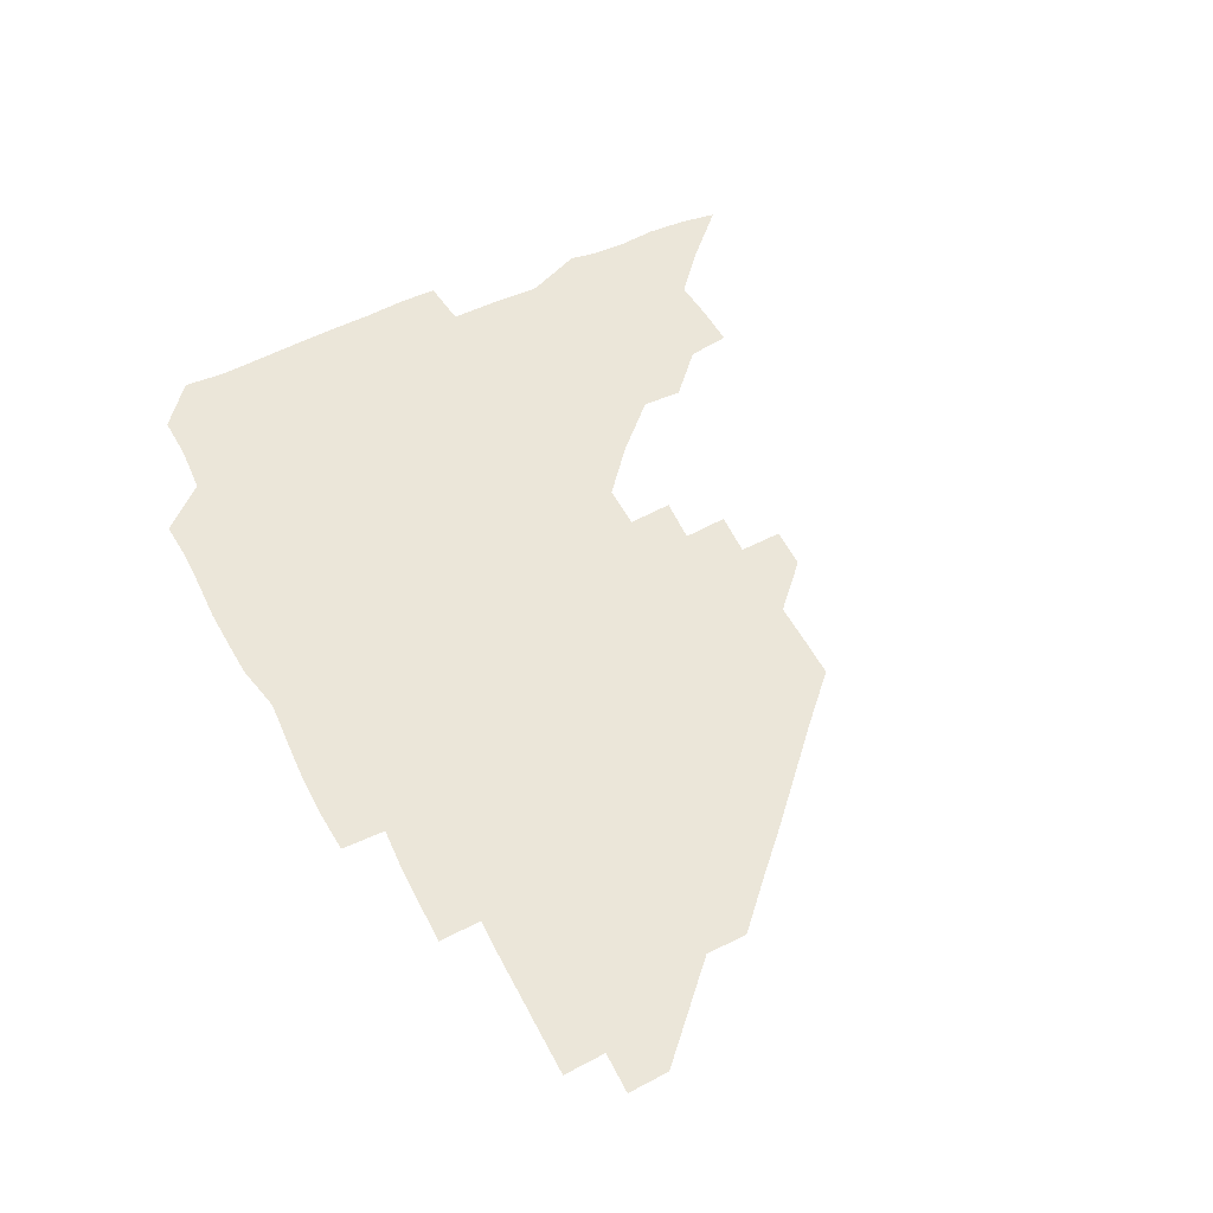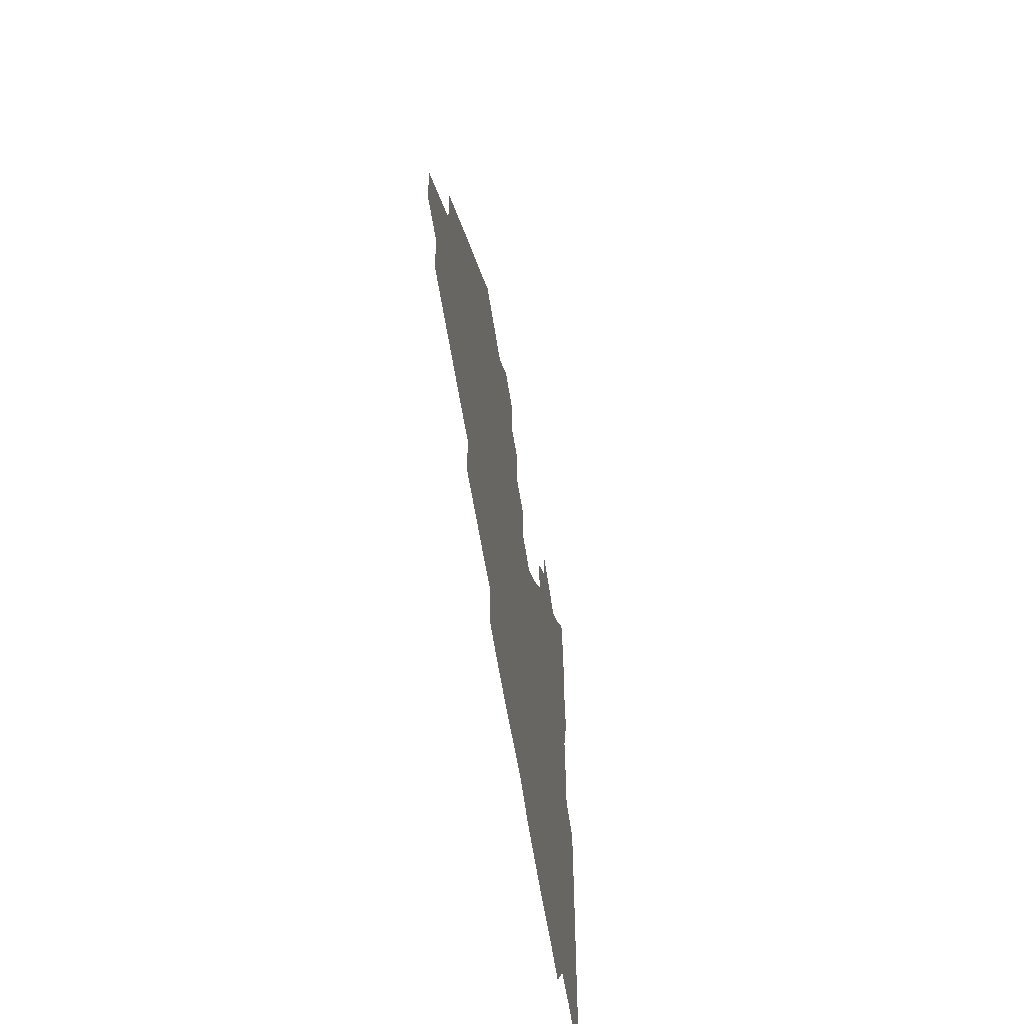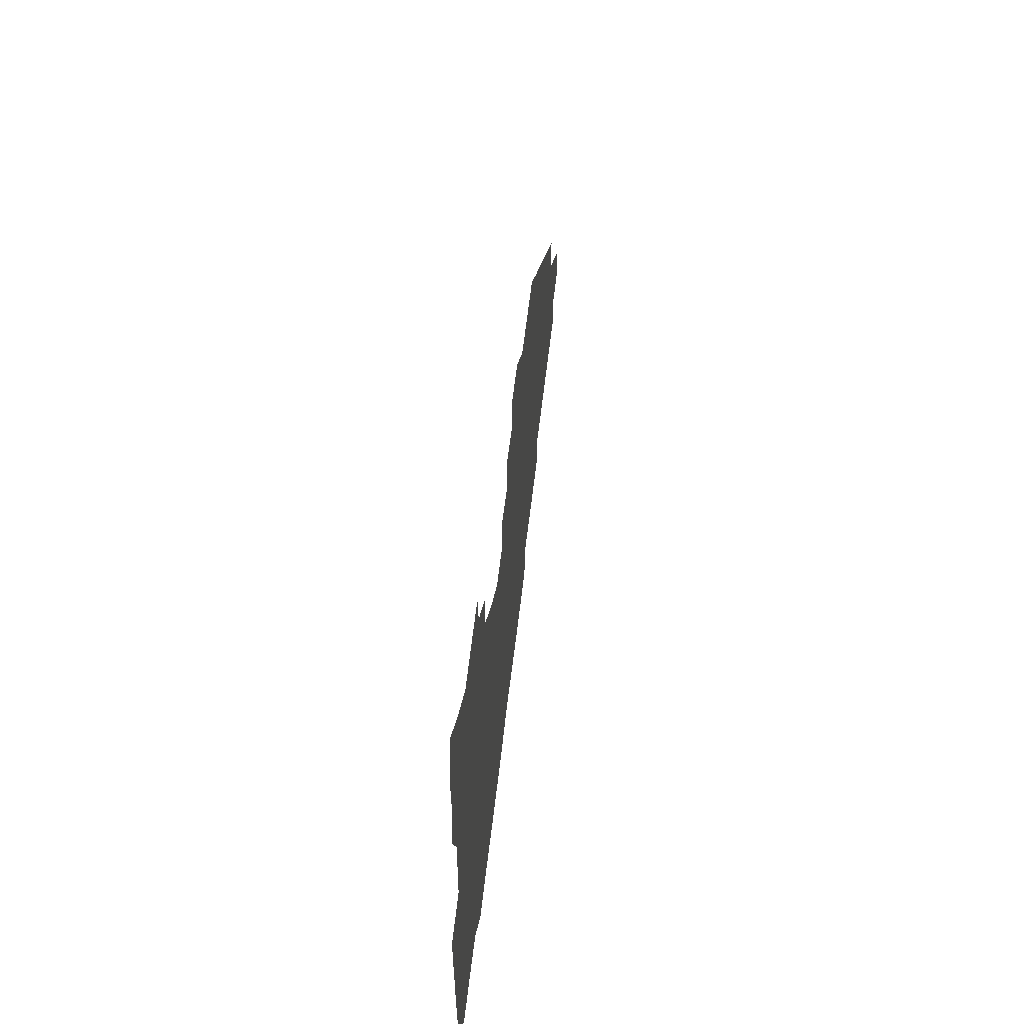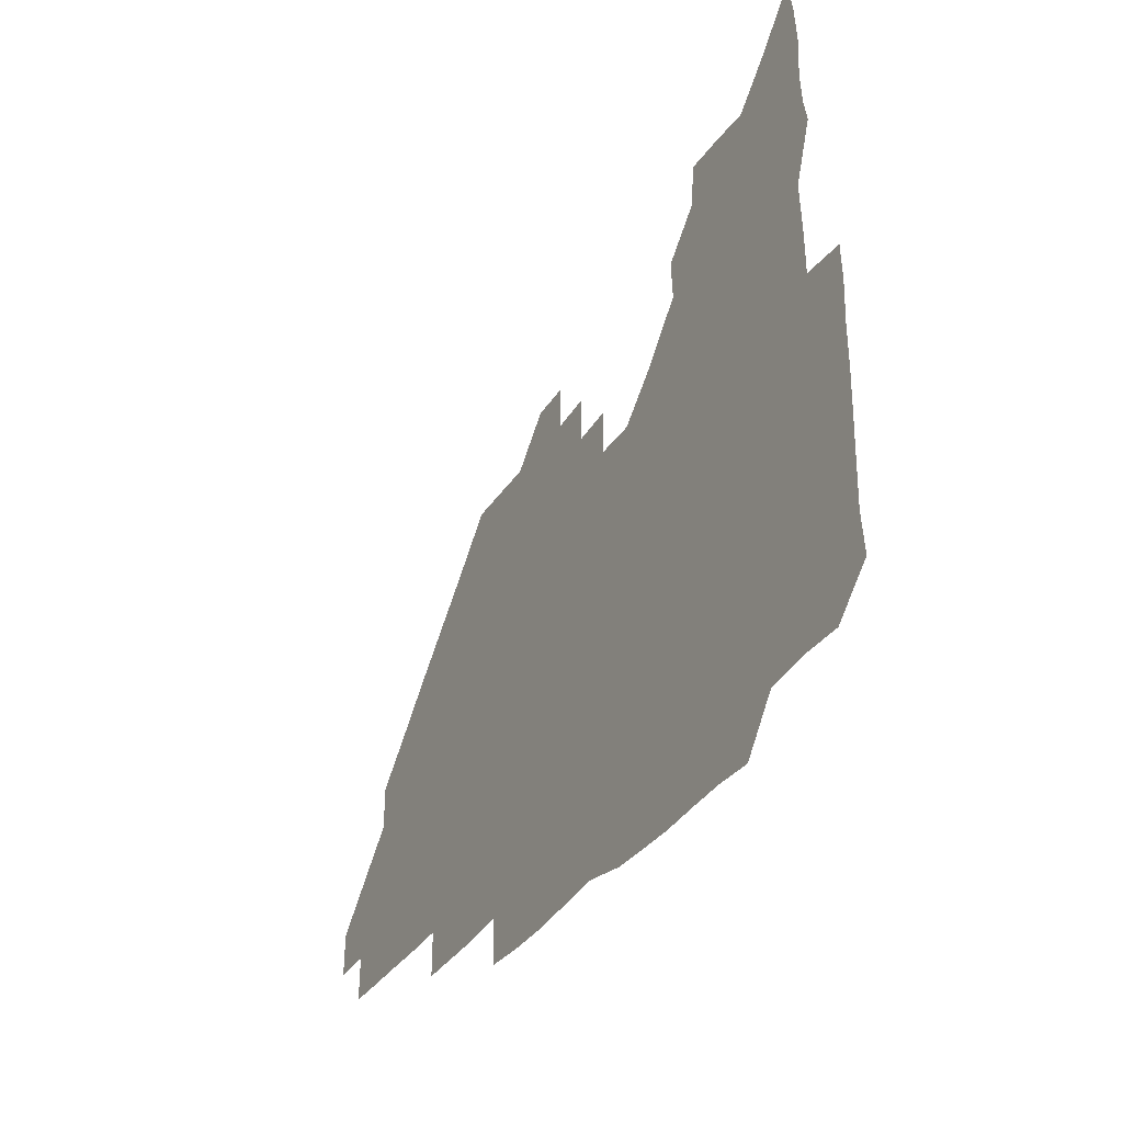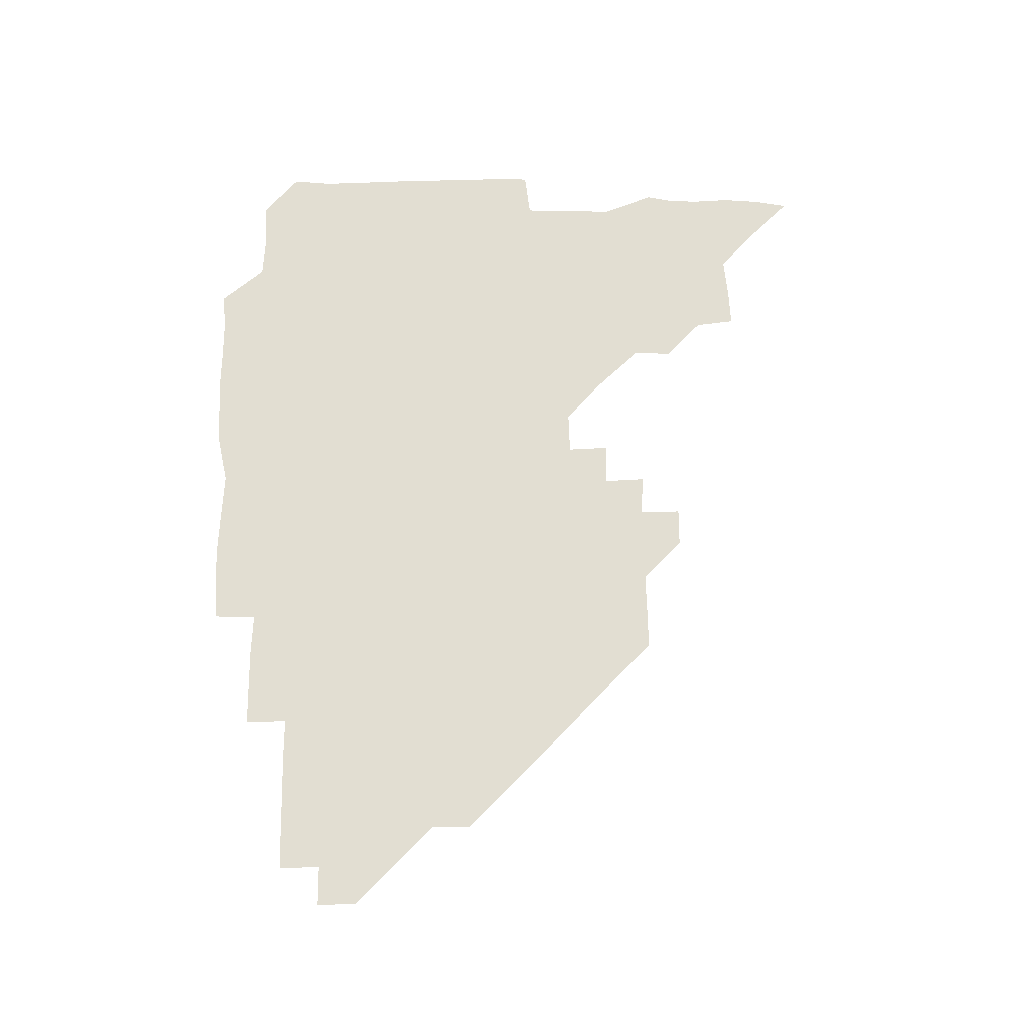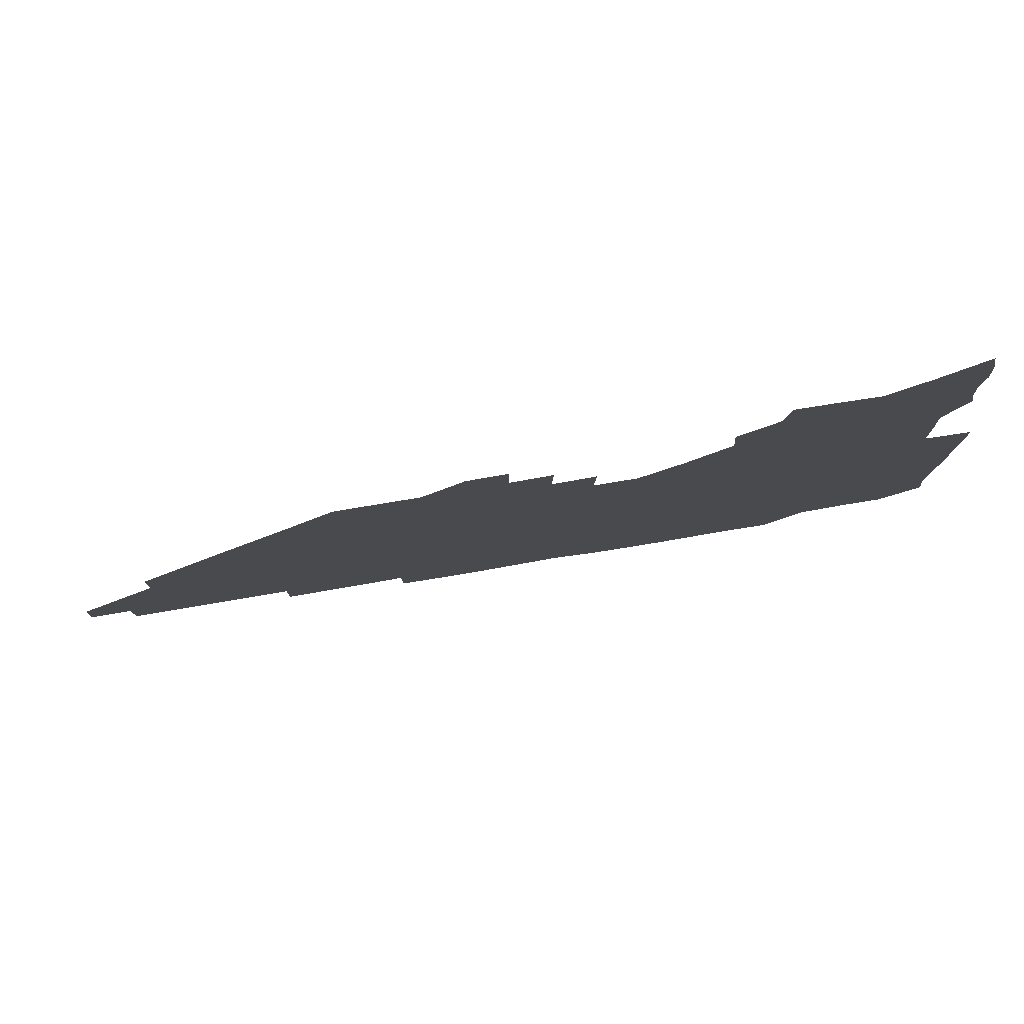
<metadata>
{"format":"obj","ext":"obj","renderer":"f3d","projection":"perspective","resolution":1024,"background":"white","views":[{"elev":56.7,"azim":62.3,"up":"+Z"},{"elev":-55.8,"azim":98.4,"up":"+Y"},{"elev":59.4,"azim":-83.4,"up":"+Y"},{"elev":-33.8,"azim":-118.0,"up":"+Y"},{"elev":67.8,"azim":89.0,"up":"+Z"},{"elev":79.8,"azim":170.5,"up":"+Y"}]}
</metadata>
<code>
v 268.9 194 0
v 270.3 208.9 0
v 270.1 224.2 0
v 269.7 239.6 0
v 269.4 255.1 0
v 269.6 270.8 0
v 269 285.8 0
v 269.6 299.2 0
v 283.6 180.6 0
v 286.2 196.3 0
v 286.7 211.1 0
v 287 226.2 0
v 286.7 241 0
v 286.2 255.9 0
v 287 271 0
v 286.8 285.9 0
v 286.1 301 0
v 286.5 318.4 0
v 287.5 335.7 0
v 280.1 355.8 0
v 282 364.9 0
v 282.8 376.5 0
v 282.2 390.8 0
v 283.4 404.4 0
v 285.8 417.6 0
v 299.3 181 0
v 301.5 196.5 0
v 302.4 211.9 0
v 302.3 226.6 0
v 301.6 241.2 0
v 301.5 256.1 0
v 302.6 271.3 0
v 302.4 286 0
v 301.6 300.7 0
v 301.5 315.6 0
v 302.7 330.7 0
v 304.3 347.1 0
v 302.7 362.5 0
v 299.3 377 0
v 300.4 389.3 0
v 301 401.2 0
v 315.9 179.7 0
v 316.7 196.6 0
v 316.7 211.5 0
v 316.5 226.3 0
v 316.3 241.2 0
v 316.2 256.1 0
v 317.1 271.3 0
v 317.1 286.1 0
v 316.6 300.8 0
v 317.2 315.5 0
v 317.3 330.2 0
v 317.1 345.6 0
v 318.1 360.1 0
v 317.7 374.7 0
v 315.6 387.8 0
v 329.3 163.1 0
v 331.6 182 0
v 331.7 196.7 0
v 331.3 211.4 0
v 330.7 225.9 0
v 331 241 0
v 330.8 255.8 0
v 332.2 271.4 0
v 332.2 286.1 0
v 331.9 300.8 0
v 331.8 315.6 0
v 331.7 330.3 0
v 331.3 345.7 0
v 332.4 359.8 0
v 332.4 374.3 0
v 329.7 389 0
v 343.8 164 0
v 346.3 181.4 0
v 346.7 196.8 0
v 346 211.2 0
v 346.1 226.1 0
v 345.5 240.8 0
v 346.2 256 0
v 347.1 271.3 0
v 347.5 286 0
v 347.1 300.7 0
v 346.2 315.9 0
v 346 330.8 0
v 346 345.7 0
v 346.3 360.2 0
v 346.4 374.7 0
v 344.7 389.6 0
v 358.3 163.6 0
v 361.5 181.6 0
v 361.6 196.8 0
v 361.4 211.4 0
v 361 226.1 0
v 361.3 241.2 0
v 361.3 256.1 0
v 361.9 271.2 0
v 362 285.9 0
v 362.2 300.5 0
v 361.7 315.2 0
v 360.7 330.4 0
v 359.6 346.6 0
v 360.5 360.7 0
v 372.2 163 0
v 376.3 182.2 0
v 376.7 197 0
v 376.9 211.7 0
v 376.2 226.2 0
v 377.1 241.6 0
v 377 256.5 0
v 376.9 271.2 0
v 376.8 285.9 0
v 376.8 300.5 0
v 376.2 315.2 0
v 375 329.6 0
v 386.1 163.3 0
v 390.7 182.3 0
v 392.2 197.7 0
v 391.9 211.8 0
v 391.8 226.7 0
v 391.8 241.5 0
v 391.5 256.2 0
v 391.4 271.1 0
v 391.5 285.9 0
v 391.2 300.8 0
v 390.6 315.7 0
v 399.7 163.9 0
v 405.9 183 0
v 407.1 197.6 0
v 406.8 211.8 0
v 406.7 226.5 0
v 406.3 241.2 0
v 406.3 256.2 0
v 406.1 271 0
v 406.7 285.8 0
v 406.2 301 0
v 406.1 315.9 0
v 405.6 331.7 0
v 417 167.3 0
v 421.3 182.9 0
v 421.5 196.9 0
v 421.5 211.5 0
v 421.7 226.5 0
v 421.2 241.1 0
v 421.4 256.2 0
v 421.3 271.1 0
v 421.2 286.1 0
v 421.1 301 0
v 421 316.1 0
v 421.2 330.9 0
v 420.6 346.8 0
v 433.8 166 0
v 436.3 182.3 0
v 436.4 196.7 0
v 436.3 211.4 0
v 436.3 226.2 0
v 436.3 241.2 0
v 436.3 256.1 0
v 436.2 271.1 0
v 436.2 286 0
v 436.4 300.8 0
v 436.2 315.8 0
v 436 331.1 0
v 436 346 0
v 435.8 361.4 0
v 449.6 164.9 0
v 451.1 181.9 0
v 451.2 196.4 0
v 451.5 211.6 0
v 451.3 226.2 0
v 451.1 241.1 0
v 451.1 256 0
v 451.2 271 0
v 451 286 0
v 451.2 300.9 0
v 451.1 315.9 0
v 451.1 330.8 0
v 450.9 345.7 0
v 450.3 361.2 0
v 464.9 164.9 0
v 465.9 181.5 0
v 466.2 196.5 0
v 466.3 211.4 0
v 466.3 226.2 0
v 466.1 241.1 0
v 466.1 256 0
v 466.3 271 0
v 466.3 285.9 0
v 466.2 301 0
v 466.1 315.9 0
v 466.1 330.7 0
v 465.5 346 0
v 479.9 165.7 0
v 480.5 181.7 0
v 481.1 196.4 0
v 481.1 211.1 0
v 481.2 226.2 0
v 481.2 241.1 0
v 481.1 256.1 0
v 481.1 271 0
v 481.2 285.8 0
v 481.1 301.3 0
v 481.1 316 0
v 481 330.9 0
v 480.6 346.2 0
v 495.8 180.7 0
v 496 196.5 0
v 496.1 211 0
v 496.2 226.3 0
v 496.3 241.2 0
v 496.2 256.1 0
v 496.2 271 0
v 496.2 285.9 0
v 496 301.3 0
v 496 316 0
v 495.9 330.8 0
v 495.5 346.3 0
v 511 180.4 0
v 510.9 196.3 0
v 511.1 211.3 0
v 511.1 226.3 0
v 511.1 241.2 0
v 511.1 256.1 0
v 511.2 270.9 0
v 511.1 285.9 0
v 511 301.1 0
v 510.9 316 0
v 510.6 330.8 0
v 525.8 180.2 0
v 525.6 195.9 0
v 526 211 0
v 526 226.2 0
v 526.1 241.1 0
v 526.1 256.1 0
v 526.1 271 0
v 526 285.9 0
v 525.9 300.9 0
v 525.7 316 0
v 541.1 195.5 0
v 541 211.1 0
v 540.9 226.4 0
v 541 241.1 0
v 541.1 256 0
v 540.9 271 0
v 540.9 285.9 0
v 540.7 301.3 0
v 556.3 195.5 0
v 555.9 211.4 0
v 555.9 226.3 0
v 556 241.1 0
v 555.9 256.1 0
v 555.8 271.1 0
v 555.6 286.1 0
v 571.4 195.4 0
v 571 211 0
v 570.8 226.2 0
v 570.8 241.1 0
v 570.6 256.1 0
v 570.7 271.1 0
v 586 195.3 0
v 585.7 210.9 0
v 585.8 225.9 0
v 585.3 241.2 0
v 600.8 210.7 0
v 600.5 225.8 0
f 9 10 1
f 1 10 2
f 10 11 2
f 2 11 3
f 11 12 3
f 3 12 4
f 12 13 4
f 4 13 5
f 13 14 5
f 5 14 6
f 14 15 6
f 6 15 7
f 15 16 7
f 7 16 8
f 16 17 8
f 9 26 10
f 26 27 10
f 10 27 11
f 27 28 11
f 11 28 12
f 28 29 12
f 12 29 13
f 29 30 13
f 13 30 14
f 30 31 14
f 14 31 15
f 31 32 15
f 15 32 16
f 32 33 16
f 16 33 17
f 33 34 17
f 17 34 18
f 34 35 18
f 18 35 19
f 35 36 19
f 19 36 20
f 36 37 20
f 20 37 21
f 37 38 21
f 21 38 22
f 38 39 22
f 22 39 23
f 39 40 23
f 23 40 24
f 40 41 24
f 24 41 25
f 26 42 27
f 42 43 27
f 27 43 28
f 43 44 28
f 28 44 29
f 44 45 29
f 29 45 30
f 45 46 30
f 30 46 31
f 46 47 31
f 31 47 32
f 47 48 32
f 32 48 33
f 48 49 33
f 33 49 34
f 49 50 34
f 34 50 35
f 50 51 35
f 35 51 36
f 51 52 36
f 36 52 37
f 52 53 37
f 37 53 38
f 53 54 38
f 38 54 39
f 54 55 39
f 39 55 40
f 55 56 40
f 40 56 41
f 57 58 42
f 42 58 43
f 58 59 43
f 43 59 44
f 59 60 44
f 44 60 45
f 60 61 45
f 45 61 46
f 61 62 46
f 46 62 47
f 62 63 47
f 47 63 48
f 63 64 48
f 48 64 49
f 64 65 49
f 49 65 50
f 65 66 50
f 50 66 51
f 66 67 51
f 51 67 52
f 67 68 52
f 52 68 53
f 68 69 53
f 53 69 54
f 69 70 54
f 54 70 55
f 70 71 55
f 55 71 56
f 71 72 56
f 57 73 58
f 73 74 58
f 58 74 59
f 74 75 59
f 59 75 60
f 75 76 60
f 60 76 61
f 76 77 61
f 61 77 62
f 77 78 62
f 62 78 63
f 78 79 63
f 63 79 64
f 79 80 64
f 64 80 65
f 80 81 65
f 65 81 66
f 81 82 66
f 66 82 67
f 82 83 67
f 67 83 68
f 83 84 68
f 68 84 69
f 84 85 69
f 69 85 70
f 85 86 70
f 70 86 71
f 86 87 71
f 71 87 72
f 87 88 72
f 73 89 74
f 89 90 74
f 74 90 75
f 90 91 75
f 75 91 76
f 91 92 76
f 76 92 77
f 92 93 77
f 77 93 78
f 93 94 78
f 78 94 79
f 94 95 79
f 79 95 80
f 95 96 80
f 80 96 81
f 96 97 81
f 81 97 82
f 97 98 82
f 82 98 83
f 98 99 83
f 83 99 84
f 99 100 84
f 84 100 85
f 100 101 85
f 85 101 86
f 101 102 86
f 86 102 87
f 89 103 90
f 103 104 90
f 90 104 91
f 104 105 91
f 91 105 92
f 105 106 92
f 92 106 93
f 106 107 93
f 93 107 94
f 107 108 94
f 94 108 95
f 108 109 95
f 95 109 96
f 109 110 96
f 96 110 97
f 110 111 97
f 97 111 98
f 111 112 98
f 98 112 99
f 112 113 99
f 99 113 100
f 113 114 100
f 100 114 101
f 103 115 104
f 115 116 104
f 104 116 105
f 116 117 105
f 105 117 106
f 117 118 106
f 106 118 107
f 118 119 107
f 107 119 108
f 119 120 108
f 108 120 109
f 120 121 109
f 109 121 110
f 121 122 110
f 110 122 111
f 122 123 111
f 111 123 112
f 123 124 112
f 112 124 113
f 124 125 113
f 113 125 114
f 115 126 116
f 126 127 116
f 116 127 117
f 127 128 117
f 117 128 118
f 128 129 118
f 118 129 119
f 129 130 119
f 119 130 120
f 130 131 120
f 120 131 121
f 131 132 121
f 121 132 122
f 132 133 122
f 122 133 123
f 133 134 123
f 123 134 124
f 134 135 124
f 124 135 125
f 135 136 125
f 126 138 127
f 138 139 127
f 127 139 128
f 139 140 128
f 128 140 129
f 140 141 129
f 129 141 130
f 141 142 130
f 130 142 131
f 142 143 131
f 131 143 132
f 143 144 132
f 132 144 133
f 144 145 133
f 133 145 134
f 145 146 134
f 134 146 135
f 146 147 135
f 135 147 136
f 147 148 136
f 136 148 137
f 148 149 137
f 138 151 139
f 151 152 139
f 139 152 140
f 152 153 140
f 140 153 141
f 153 154 141
f 141 154 142
f 154 155 142
f 142 155 143
f 155 156 143
f 143 156 144
f 156 157 144
f 144 157 145
f 157 158 145
f 145 158 146
f 158 159 146
f 146 159 147
f 159 160 147
f 147 160 148
f 160 161 148
f 148 161 149
f 161 162 149
f 149 162 150
f 162 163 150
f 151 165 152
f 165 166 152
f 152 166 153
f 166 167 153
f 153 167 154
f 167 168 154
f 154 168 155
f 168 169 155
f 155 169 156
f 169 170 156
f 156 170 157
f 170 171 157
f 157 171 158
f 171 172 158
f 158 172 159
f 172 173 159
f 159 173 160
f 173 174 160
f 160 174 161
f 174 175 161
f 161 175 162
f 175 176 162
f 162 176 163
f 176 177 163
f 163 177 164
f 177 178 164
f 165 179 166
f 179 180 166
f 166 180 167
f 180 181 167
f 167 181 168
f 181 182 168
f 168 182 169
f 182 183 169
f 169 183 170
f 183 184 170
f 170 184 171
f 184 185 171
f 171 185 172
f 185 186 172
f 172 186 173
f 186 187 173
f 173 187 174
f 187 188 174
f 174 188 175
f 188 189 175
f 175 189 176
f 189 190 176
f 176 190 177
f 190 191 177
f 177 191 178
f 179 192 180
f 192 193 180
f 180 193 181
f 193 194 181
f 181 194 182
f 194 195 182
f 182 195 183
f 195 196 183
f 183 196 184
f 196 197 184
f 184 197 185
f 197 198 185
f 185 198 186
f 198 199 186
f 186 199 187
f 199 200 187
f 187 200 188
f 200 201 188
f 188 201 189
f 201 202 189
f 189 202 190
f 202 203 190
f 190 203 191
f 203 204 191
f 193 205 194
f 205 206 194
f 194 206 195
f 206 207 195
f 195 207 196
f 207 208 196
f 196 208 197
f 208 209 197
f 197 209 198
f 209 210 198
f 198 210 199
f 210 211 199
f 199 211 200
f 211 212 200
f 200 212 201
f 212 213 201
f 201 213 202
f 213 214 202
f 202 214 203
f 214 215 203
f 203 215 204
f 215 216 204
f 205 217 206
f 217 218 206
f 206 218 207
f 218 219 207
f 207 219 208
f 219 220 208
f 208 220 209
f 220 221 209
f 209 221 210
f 221 222 210
f 210 222 211
f 222 223 211
f 211 223 212
f 223 224 212
f 212 224 213
f 224 225 213
f 213 225 214
f 225 226 214
f 214 226 215
f 226 227 215
f 215 227 216
f 217 228 218
f 228 229 218
f 218 229 219
f 229 230 219
f 219 230 220
f 230 231 220
f 220 231 221
f 231 232 221
f 221 232 222
f 232 233 222
f 222 233 223
f 233 234 223
f 223 234 224
f 234 235 224
f 224 235 225
f 235 236 225
f 225 236 226
f 236 237 226
f 226 237 227
f 229 238 230
f 238 239 230
f 230 239 231
f 239 240 231
f 231 240 232
f 240 241 232
f 232 241 233
f 241 242 233
f 233 242 234
f 242 243 234
f 234 243 235
f 243 244 235
f 235 244 236
f 244 245 236
f 236 245 237
f 238 246 239
f 246 247 239
f 239 247 240
f 247 248 240
f 240 248 241
f 248 249 241
f 241 249 242
f 249 250 242
f 242 250 243
f 250 251 243
f 243 251 244
f 251 252 244
f 244 252 245
f 246 253 247
f 253 254 247
f 247 254 248
f 254 255 248
f 248 255 249
f 255 256 249
f 249 256 250
f 256 257 250
f 250 257 251
f 257 258 251
f 251 258 252
f 253 259 254
f 259 260 254
f 254 260 255
f 260 261 255
f 255 261 256
f 261 262 256
f 256 262 257
f 260 263 261
f 263 264 261
f 261 264 262

</code>
